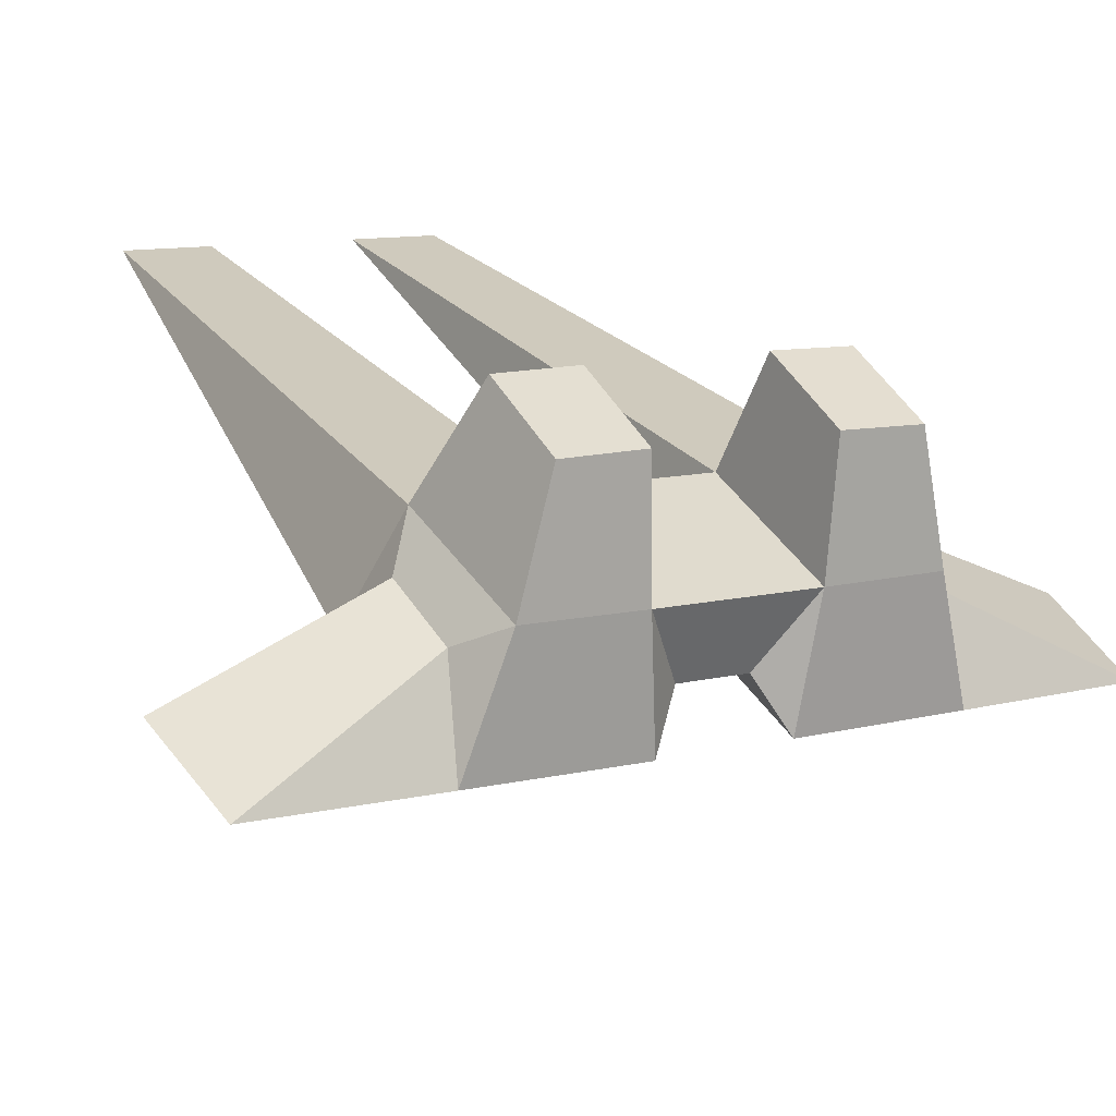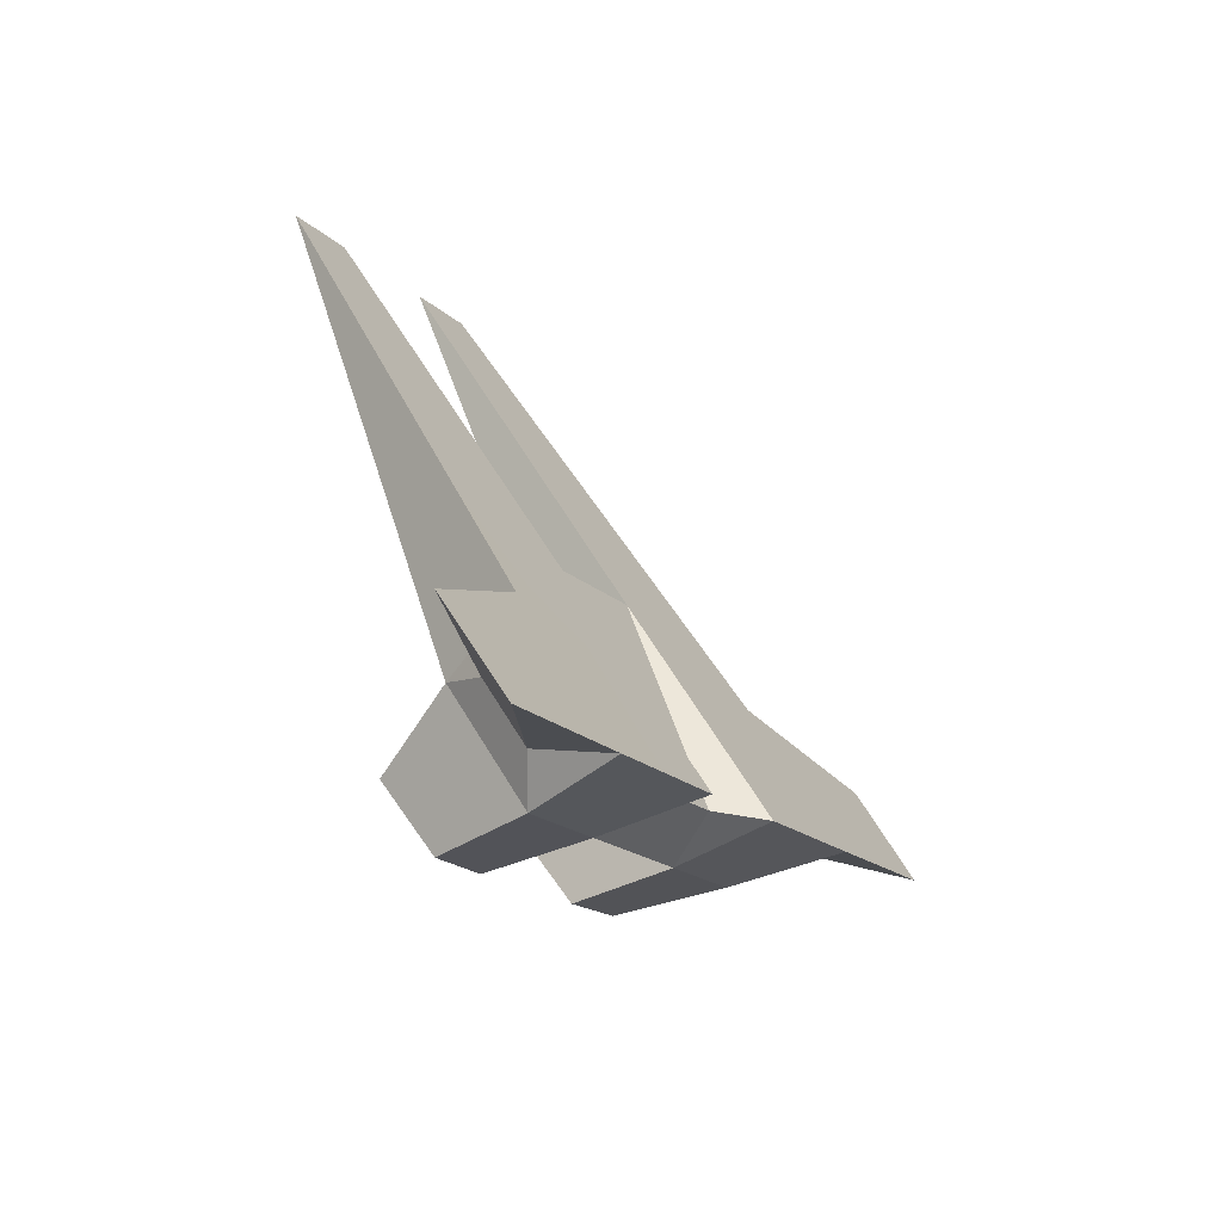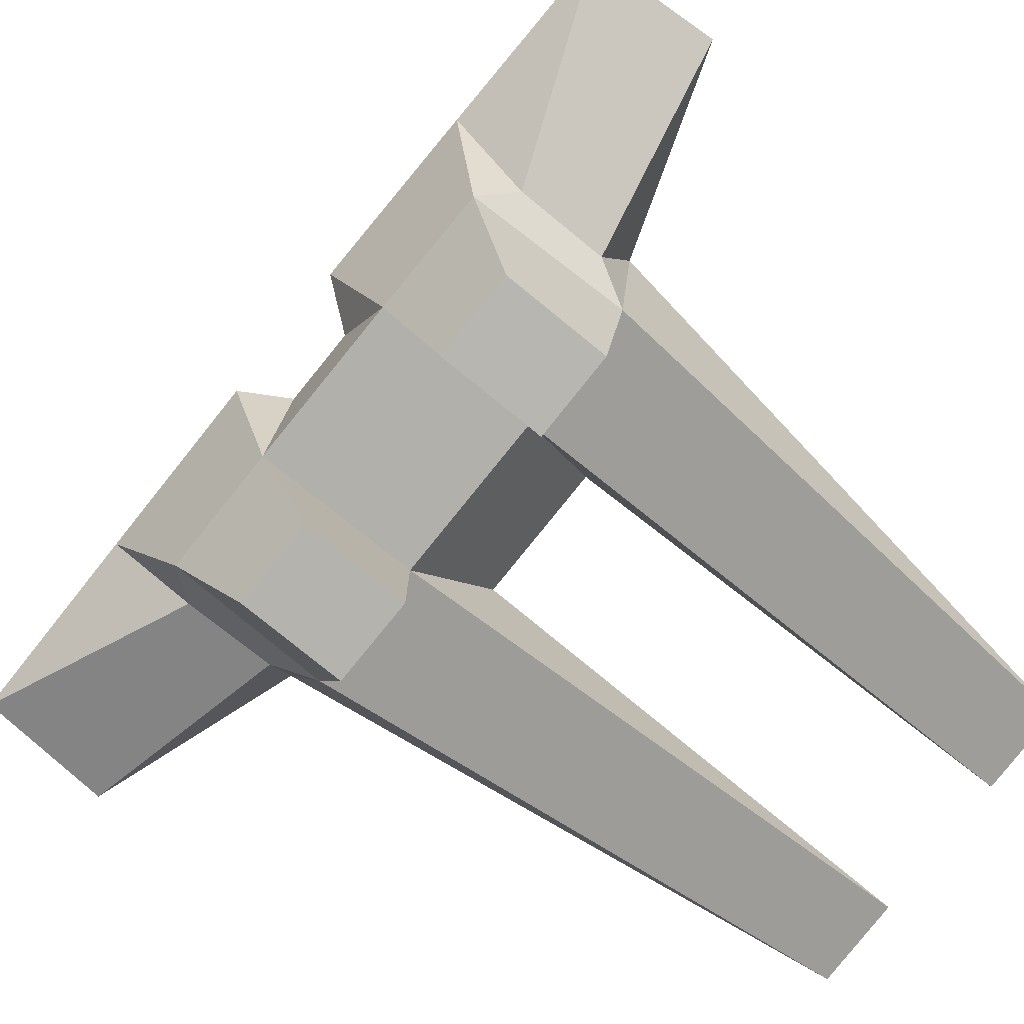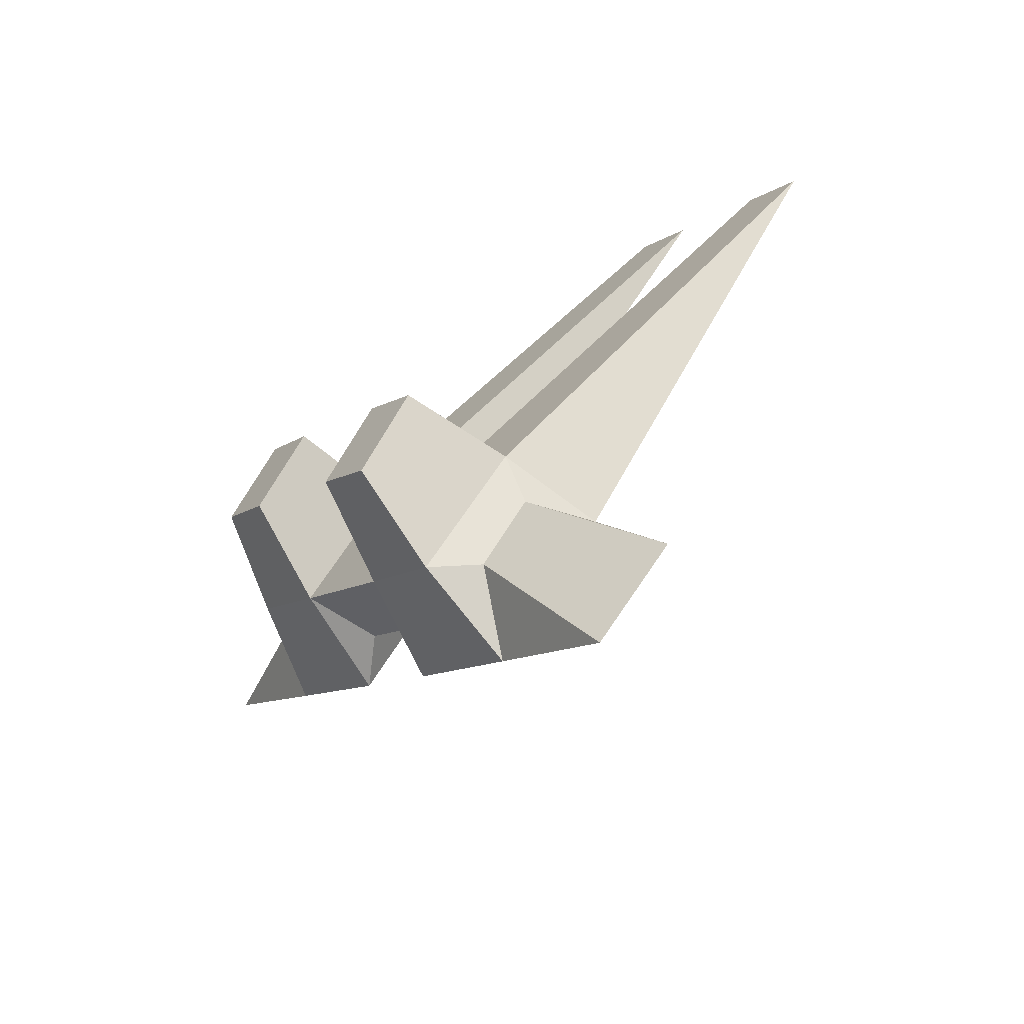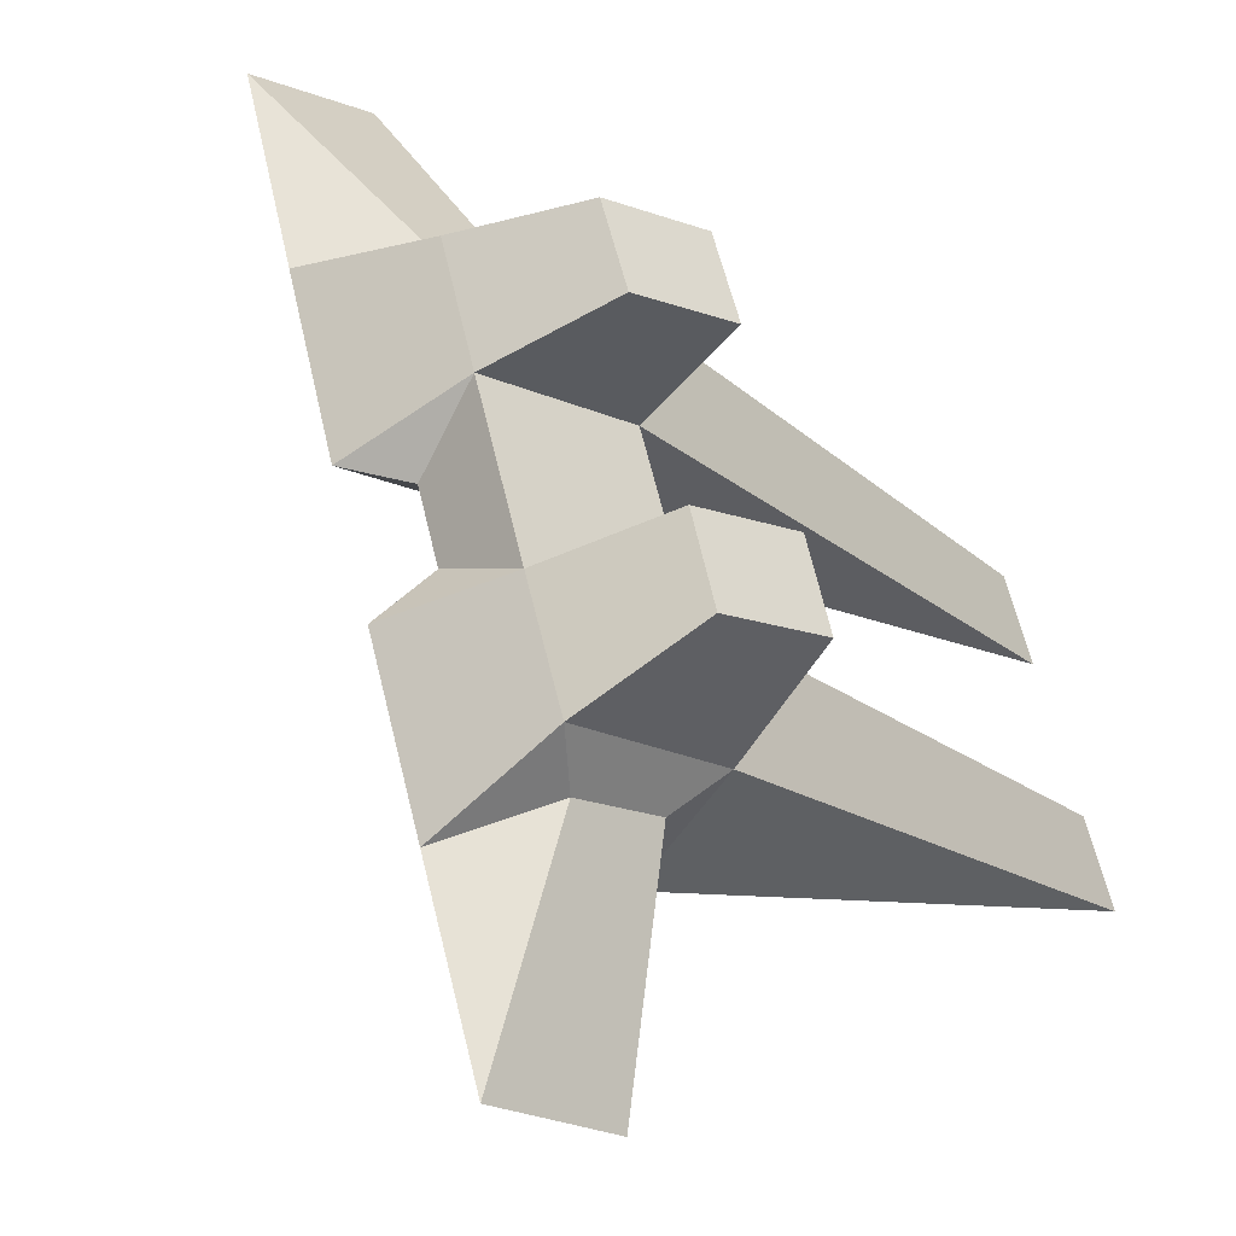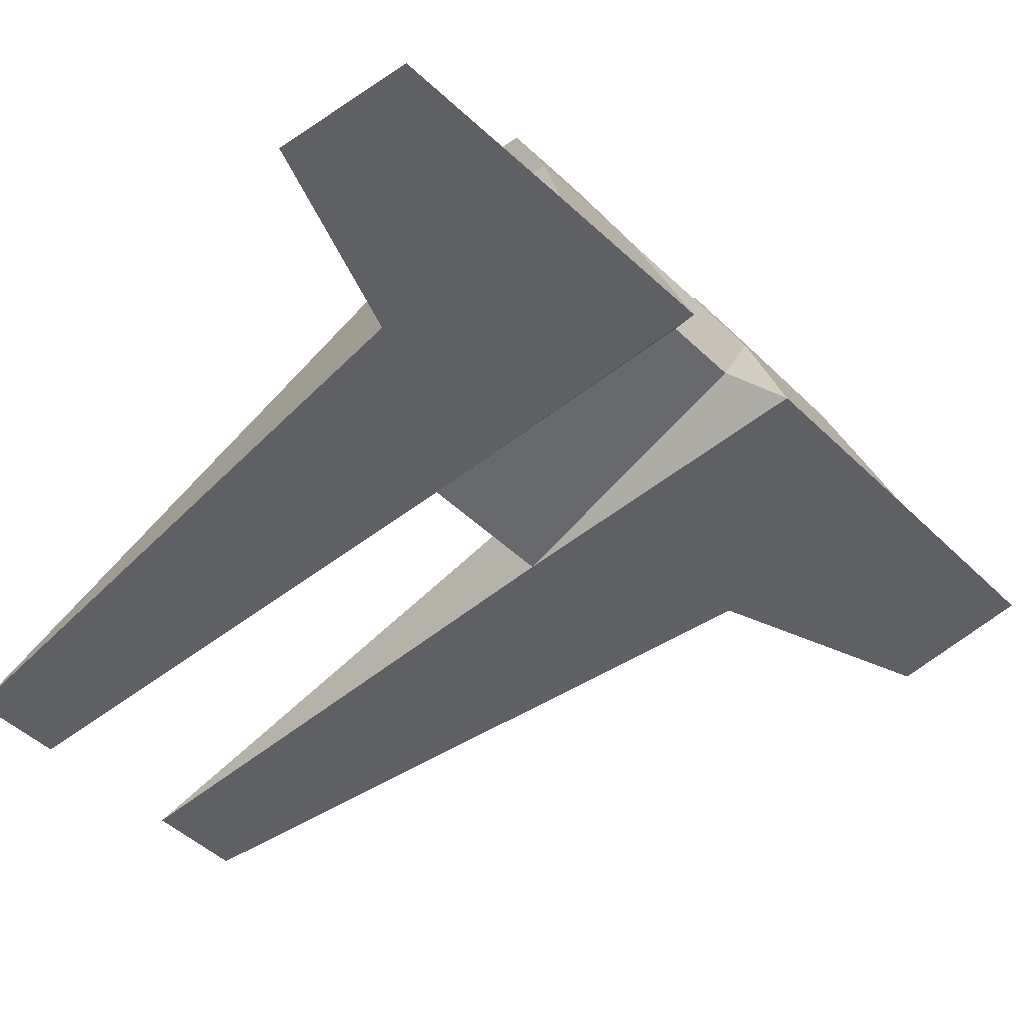
<metadata>
{"format":"obj","ext":"obj","renderer":"f3d","projection":"perspective","resolution":1024,"background":"white","views":[{"elev":75.6,"azim":-70.0,"up":"+Z"},{"elev":-70.9,"azim":178.2,"up":"+Y"},{"elev":57.5,"azim":82.0,"up":"+Z"},{"elev":-65.1,"azim":88.8,"up":"+Y"},{"elev":29.2,"azim":20.2,"up":"+Z"},{"elev":-1.5,"azim":-96.1,"up":"+Z"}]}
</metadata>
<code>
o Box001_Mesh
v -58.66 82.06 4.559
v 91 301 -145.1
v -40.92 47.32 90.53
v 63.02 340.6 -117.1
v -80.31 102.4 129
v -150.3 -47.53 96.17
v -91.55 -23.66 140.3
v -128.7 29.74 177.7
v -204.3 30.34 150.2
v -116.3 96.84 129.4
v -144.7 57.6 156.9
v -142.5 117.7 88.43
v -224.5 174.2 170.2
v -261.6 113.4 207.3
v -111 -43.88 92.21
v -28.89 -0.1446 178.1
v -55.83 36.94 203.6
v 7.123 45.94 149
v -19.82 83.02 174.5
v -55.5 43.41 110
v -78.66 75.79 132.6
v -32.29 66.52 165.9
v -16.7 45.06 151.1
v -17.41 23.73 -36.68
v 7.774 -94.88 -61.87
v 165.4 195.8 -219.5
v 137.4 235.4 -191.5
v 48.38 -79.6 0.3423
v 9.874 -24.52 39.73
v -40.76 -95.49 89.48
v -2.853 -148.2 51.86
v -53.98 -182.2 -0.1177
v -109.1 -105.9 54.93
v -88.82 -75.27 70.02
v 26.64 -105.3 -13.53
v -1.565 -144.8 13.75
v 4.677 -263.1 -58.94
v 47.68 -210.6 -101.9
v 9.531 -48.56 44.92
v 32.17 -80.95 21.76
v 65.43 -71.68 68.13
v 50.67 -50.22 83.72
v 87.65 -68.96 67.02
v 51.64 -115 96.18
v 26.14 -77.96 123.1
v 62.15 -31.88 93.96
f 1 12 4 2
f 2 4 5 3
f 8 9 6 7
f 2 3 1
f 5 4 12
f 1 15 6
f 1 6 9 12
f 5 12 10
f 11 9 8
f 10 11 8 5
f 12 9 14 13
f 11 10 13 14
f 9 11 14
f 12 13 10
f 7 6 15
f 20 21 22 23
f 19 17 16 18
f 17 8 7 16
f 17 19 5 8
f 3 18 16 7
f 21 20 3 5
f 23 18 3 20
f 23 22 19 18
f 22 21 5 19
f 24 27 26 25
f 27 29 28 26
f 33 32 31 30
f 27 24 29
f 28 25 26
f 24 33 34
f 32 33 24 25
f 28 35 25
f 36 31 32
f 35 28 31 36
f 25 38 37 32
f 36 37 38 35
f 32 37 36
f 25 35 38
f 30 34 33
f 39 42 41 40
f 43 46 45 44
f 30 31 44 45
f 28 43 44 31
f 29 30 45 46
f 40 28 29 39
f 29 46 42 39
f 42 46 43 41
f 41 43 28 40
f 24 1 3 29
f 29 3 7 30
f 30 7 15 34
f 15 1 24 34

</code>
